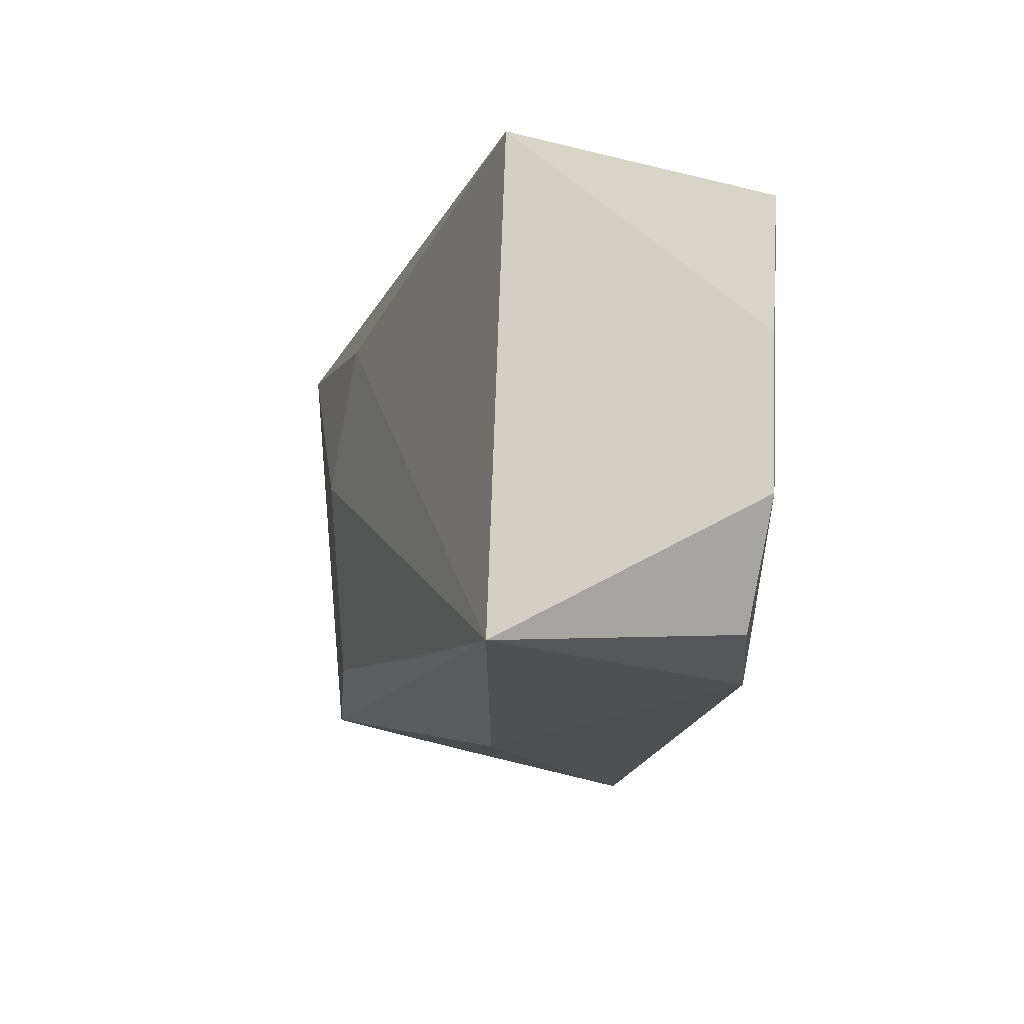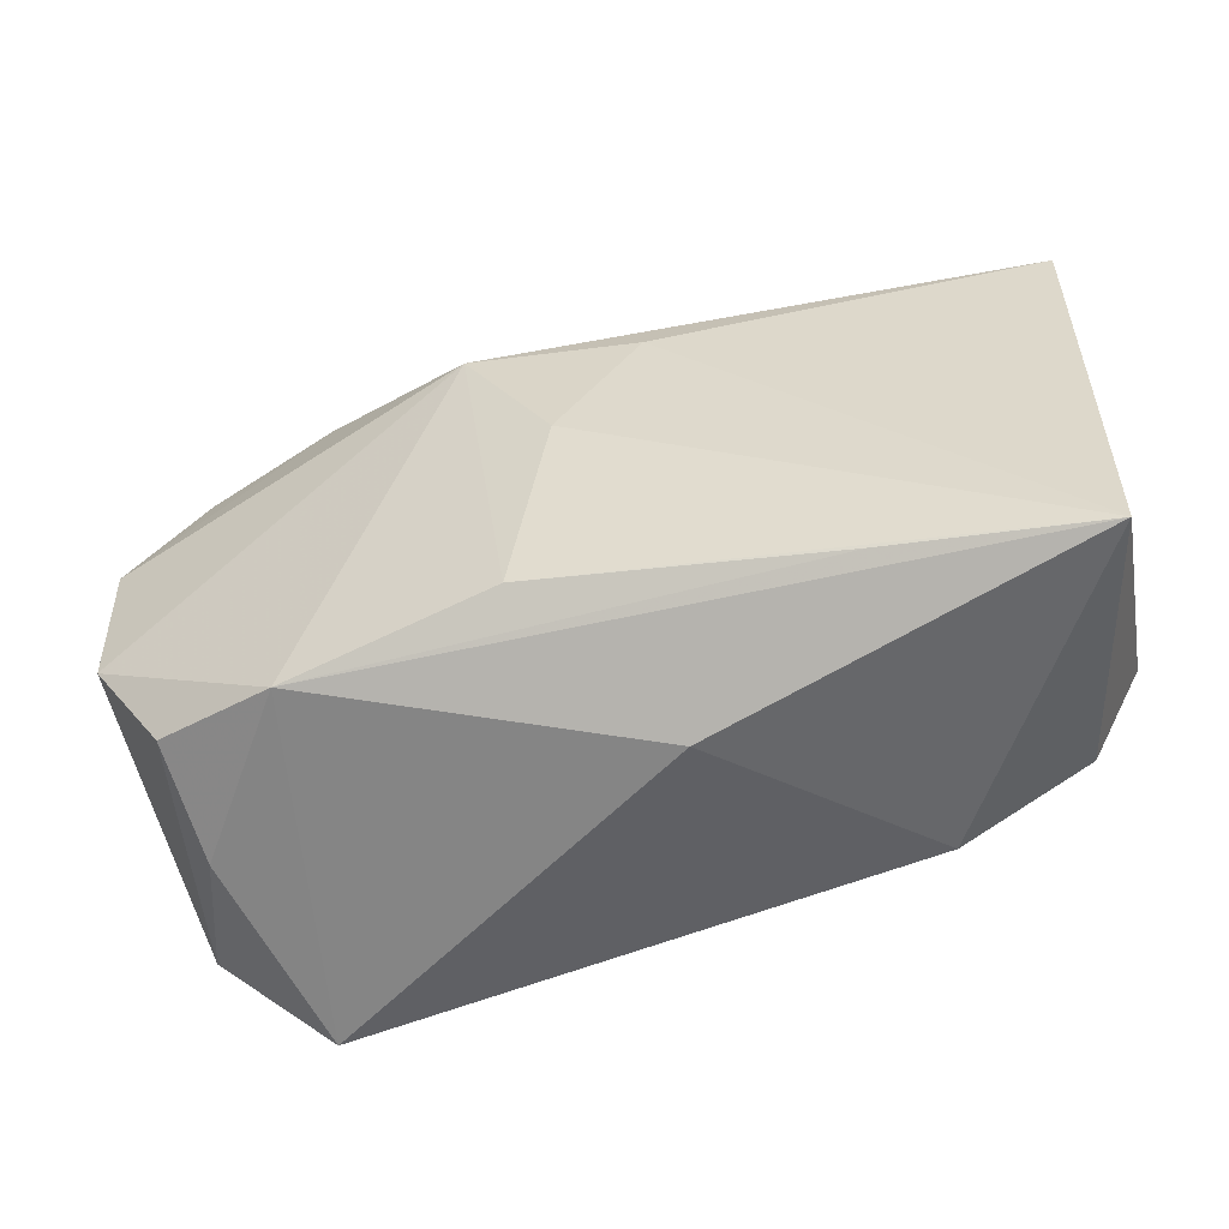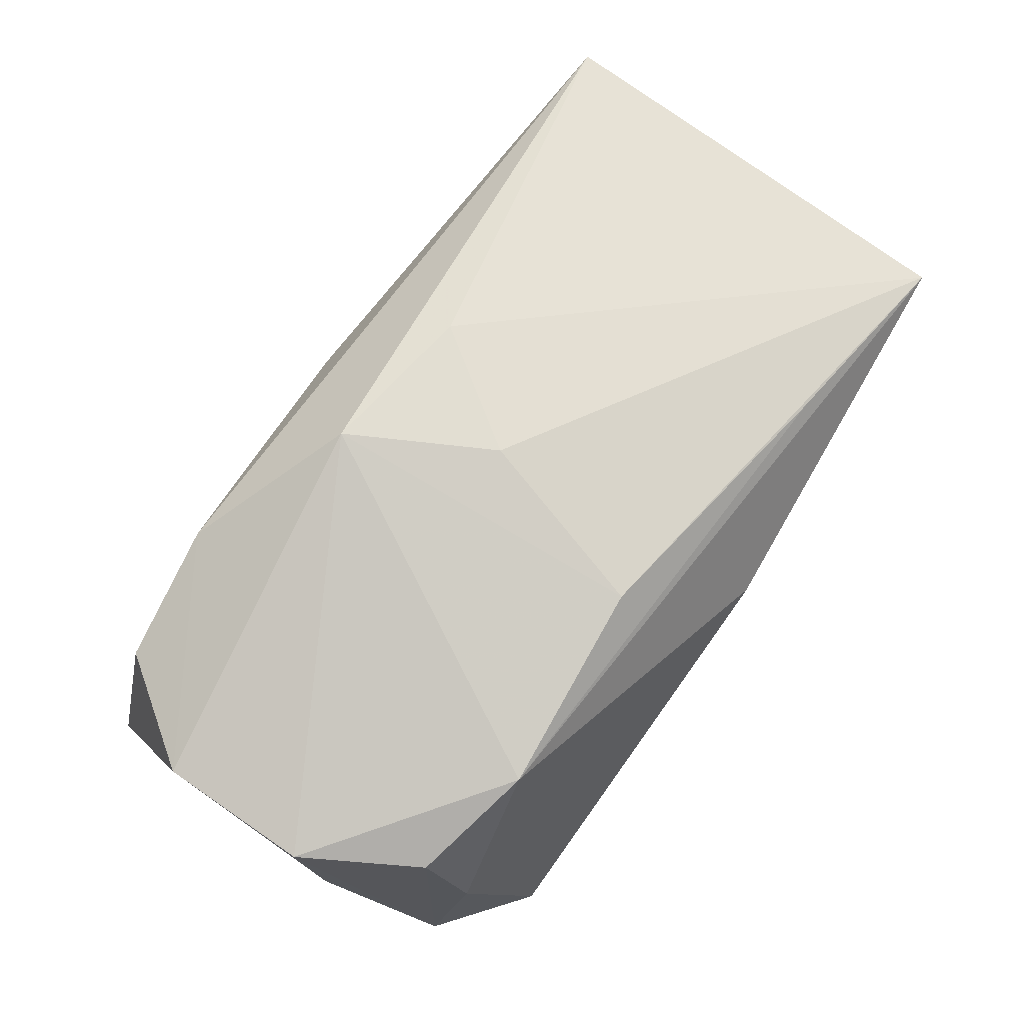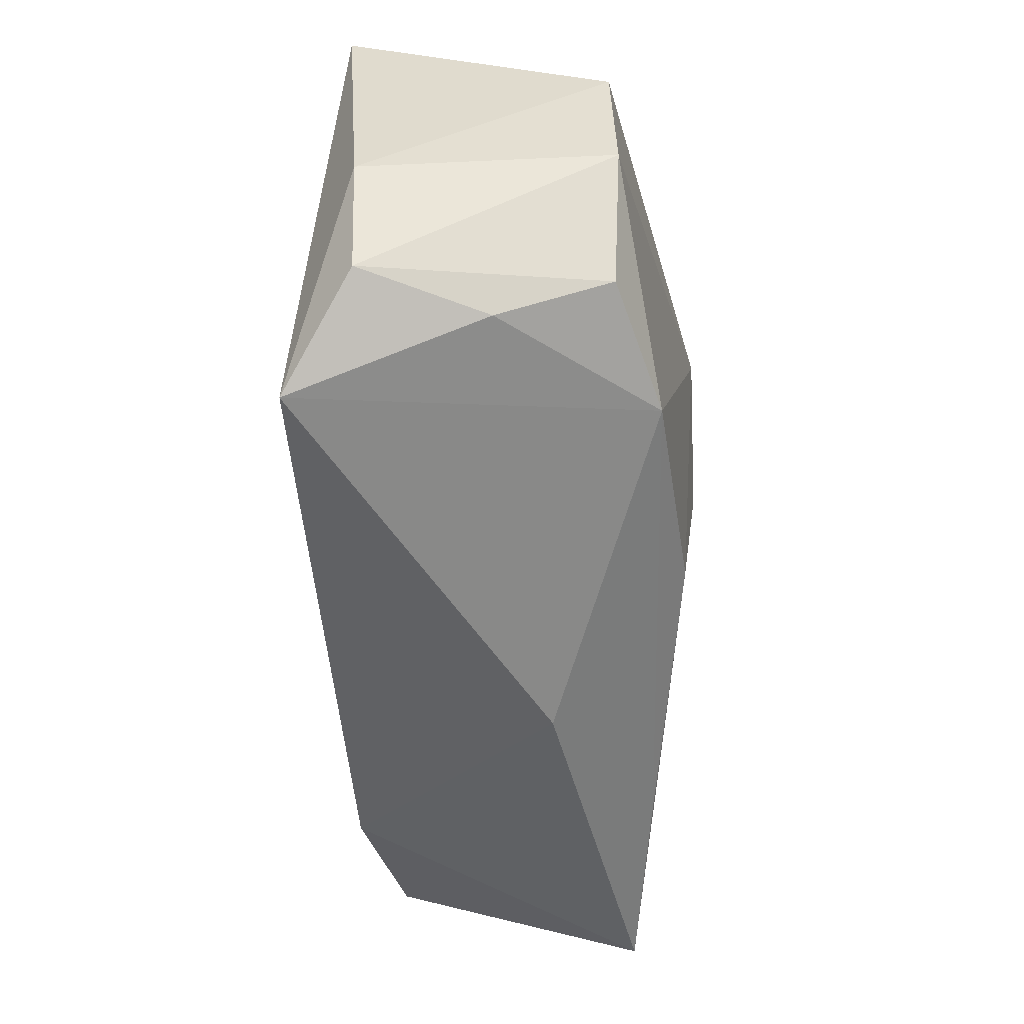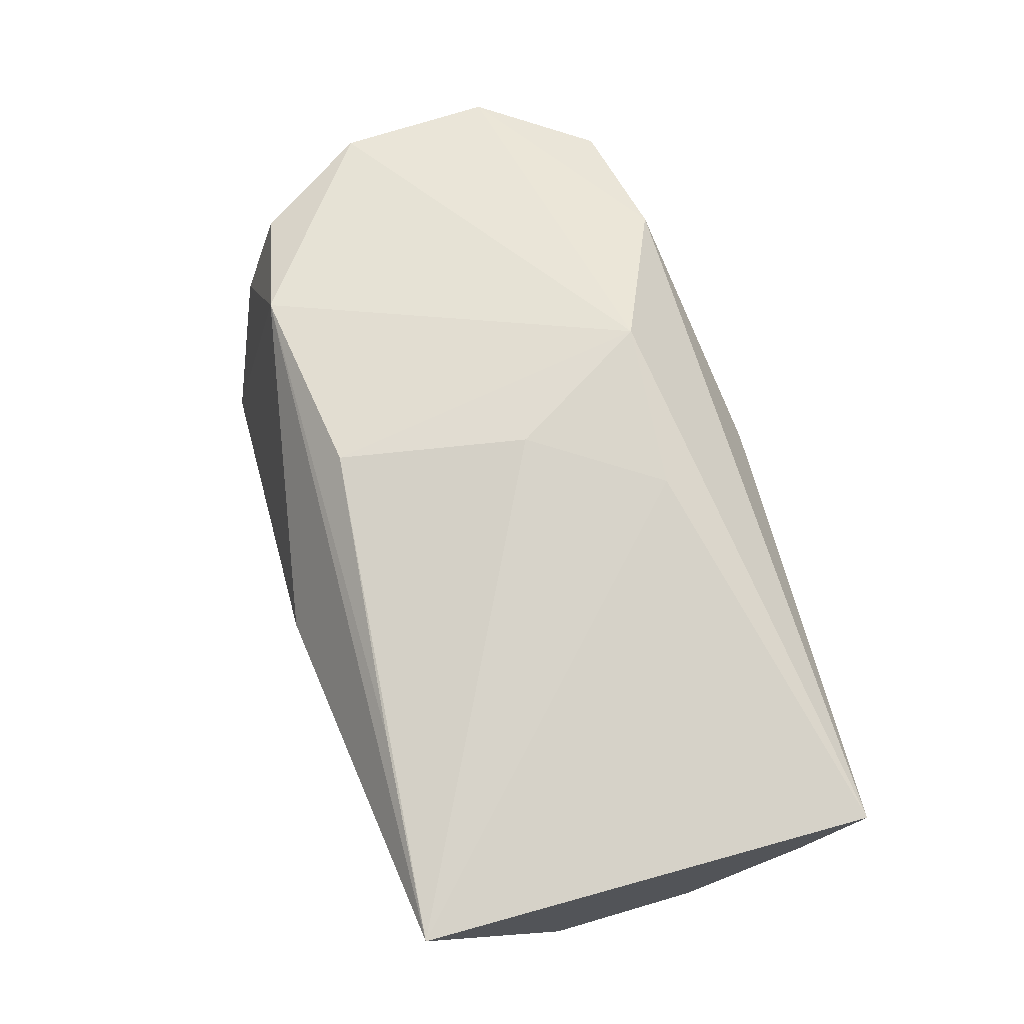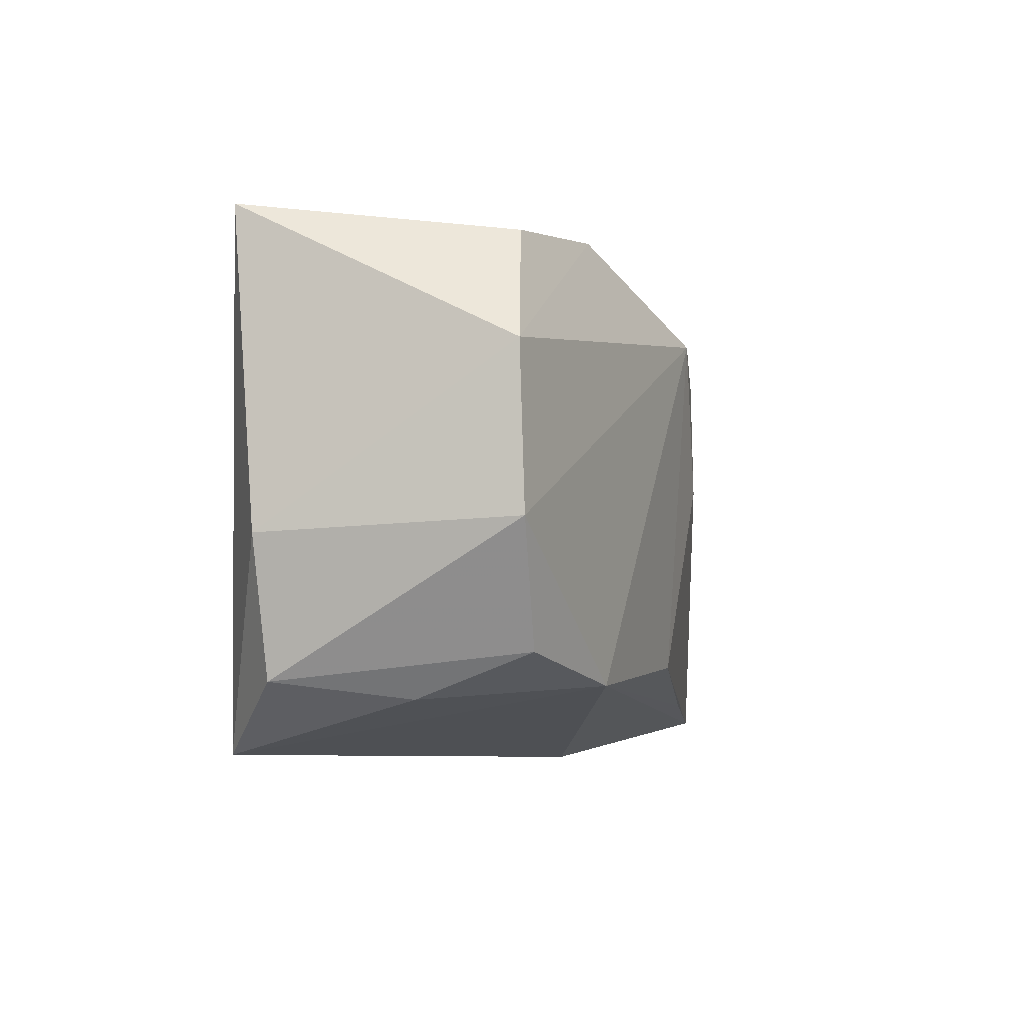
<metadata>
{"format":"obj","ext":"obj","renderer":"f3d","projection":"perspective","resolution":1024,"background":"white","views":[{"elev":-13.1,"azim":76.4,"up":"+Y"},{"elev":-54.4,"azim":15.8,"up":"+Y"},{"elev":73.9,"azim":-52.9,"up":"+Z"},{"elev":-55.1,"azim":-89.2,"up":"+Y"},{"elev":69.2,"azim":73.7,"up":"+Z"},{"elev":-7.3,"azim":-78.1,"up":"+Y"}]}
</metadata>
<code>
v -0.02111 -0.01698 0.01323
v -0.01047 0.01705 -0.01554
v -0.02599 -0.0223 -0.01554
v -0.03797 0.007319 0.009831
v 7.714e-05 0.02152 0.005172
v -0.03686 0.01871 -0.01222
v 0.006016 -0.0223 0.004624
v 2.857e-05 -0.01011 -0.01554
v 0.03737 -0.01858 0.01224
v 0.03201 -0.01649 -0.0089
v 0.006262 0.01991 -0.01084
v -0.007254 0.01249 0.01817
v -0.03194 0.01684 0.008697
v 0.03657 -0.006651 -0.009647
v 0.02125 -0.0186 -0.01242
v -0.0001805 0.0008361 0.01776
v 0.02223 -0.008912 -0.01331
v -0.03046 -0.01828 0.0003116
v 0.0365 0.005808 -0.01004
v 0.03767 0.01927 0.01092
v 0.02055 -0.01726 0.01358
v 0.006486 0.01141 0.01682
v 0.007886 -0.005076 -0.01539
v -0.03134 -0.01488 0.009564
v -0.03407 -0.017 -0.01001
v 0.02234 0.01844 -0.01421
v -0.02071 0.01848 0.01191
v 0.0002146 0.01914 -0.01272
v -0.03736 -0.005513 0.01009
v 0.03534 0.01725 -0.01098
v 0.02236 0.008046 -0.01391
v -0.003835 -0.01477 0.01579
v -0.03697 -0.006197 -0.0104
f 22 20 12
f 22 9 20
f 20 9 14
f 12 1 32
f 7 1 3
f 9 1 7
f 10 14 9
f 5 6 27
f 6 13 27
f 12 20 27
f 27 20 5
f 12 27 4
f 4 27 13
f 4 13 6
f 11 6 5
f 5 20 11
f 20 26 11
f 30 26 20
f 3 6 2
f 14 10 15
f 15 7 3
f 9 7 15
f 15 10 9
f 12 32 16
f 16 32 9
f 16 22 12
f 9 22 16
f 21 1 9
f 9 32 21
f 21 32 1
f 29 1 12
f 12 4 29
f 6 11 28
f 28 11 26
f 28 2 6
f 26 2 28
f 20 14 19
f 19 30 20
f 14 30 19
f 23 2 26
f 14 15 17
f 17 30 14
f 15 23 17
f 1 29 24
f 33 6 3
f 33 4 6
f 33 29 4
f 3 2 8
f 2 23 8
f 8 15 3
f 8 23 15
f 26 30 31
f 30 17 31
f 31 23 26
f 31 17 23
f 3 1 18
f 1 24 18
f 29 33 25
f 25 24 29
f 25 18 24
f 25 33 3
f 3 18 25

</code>
